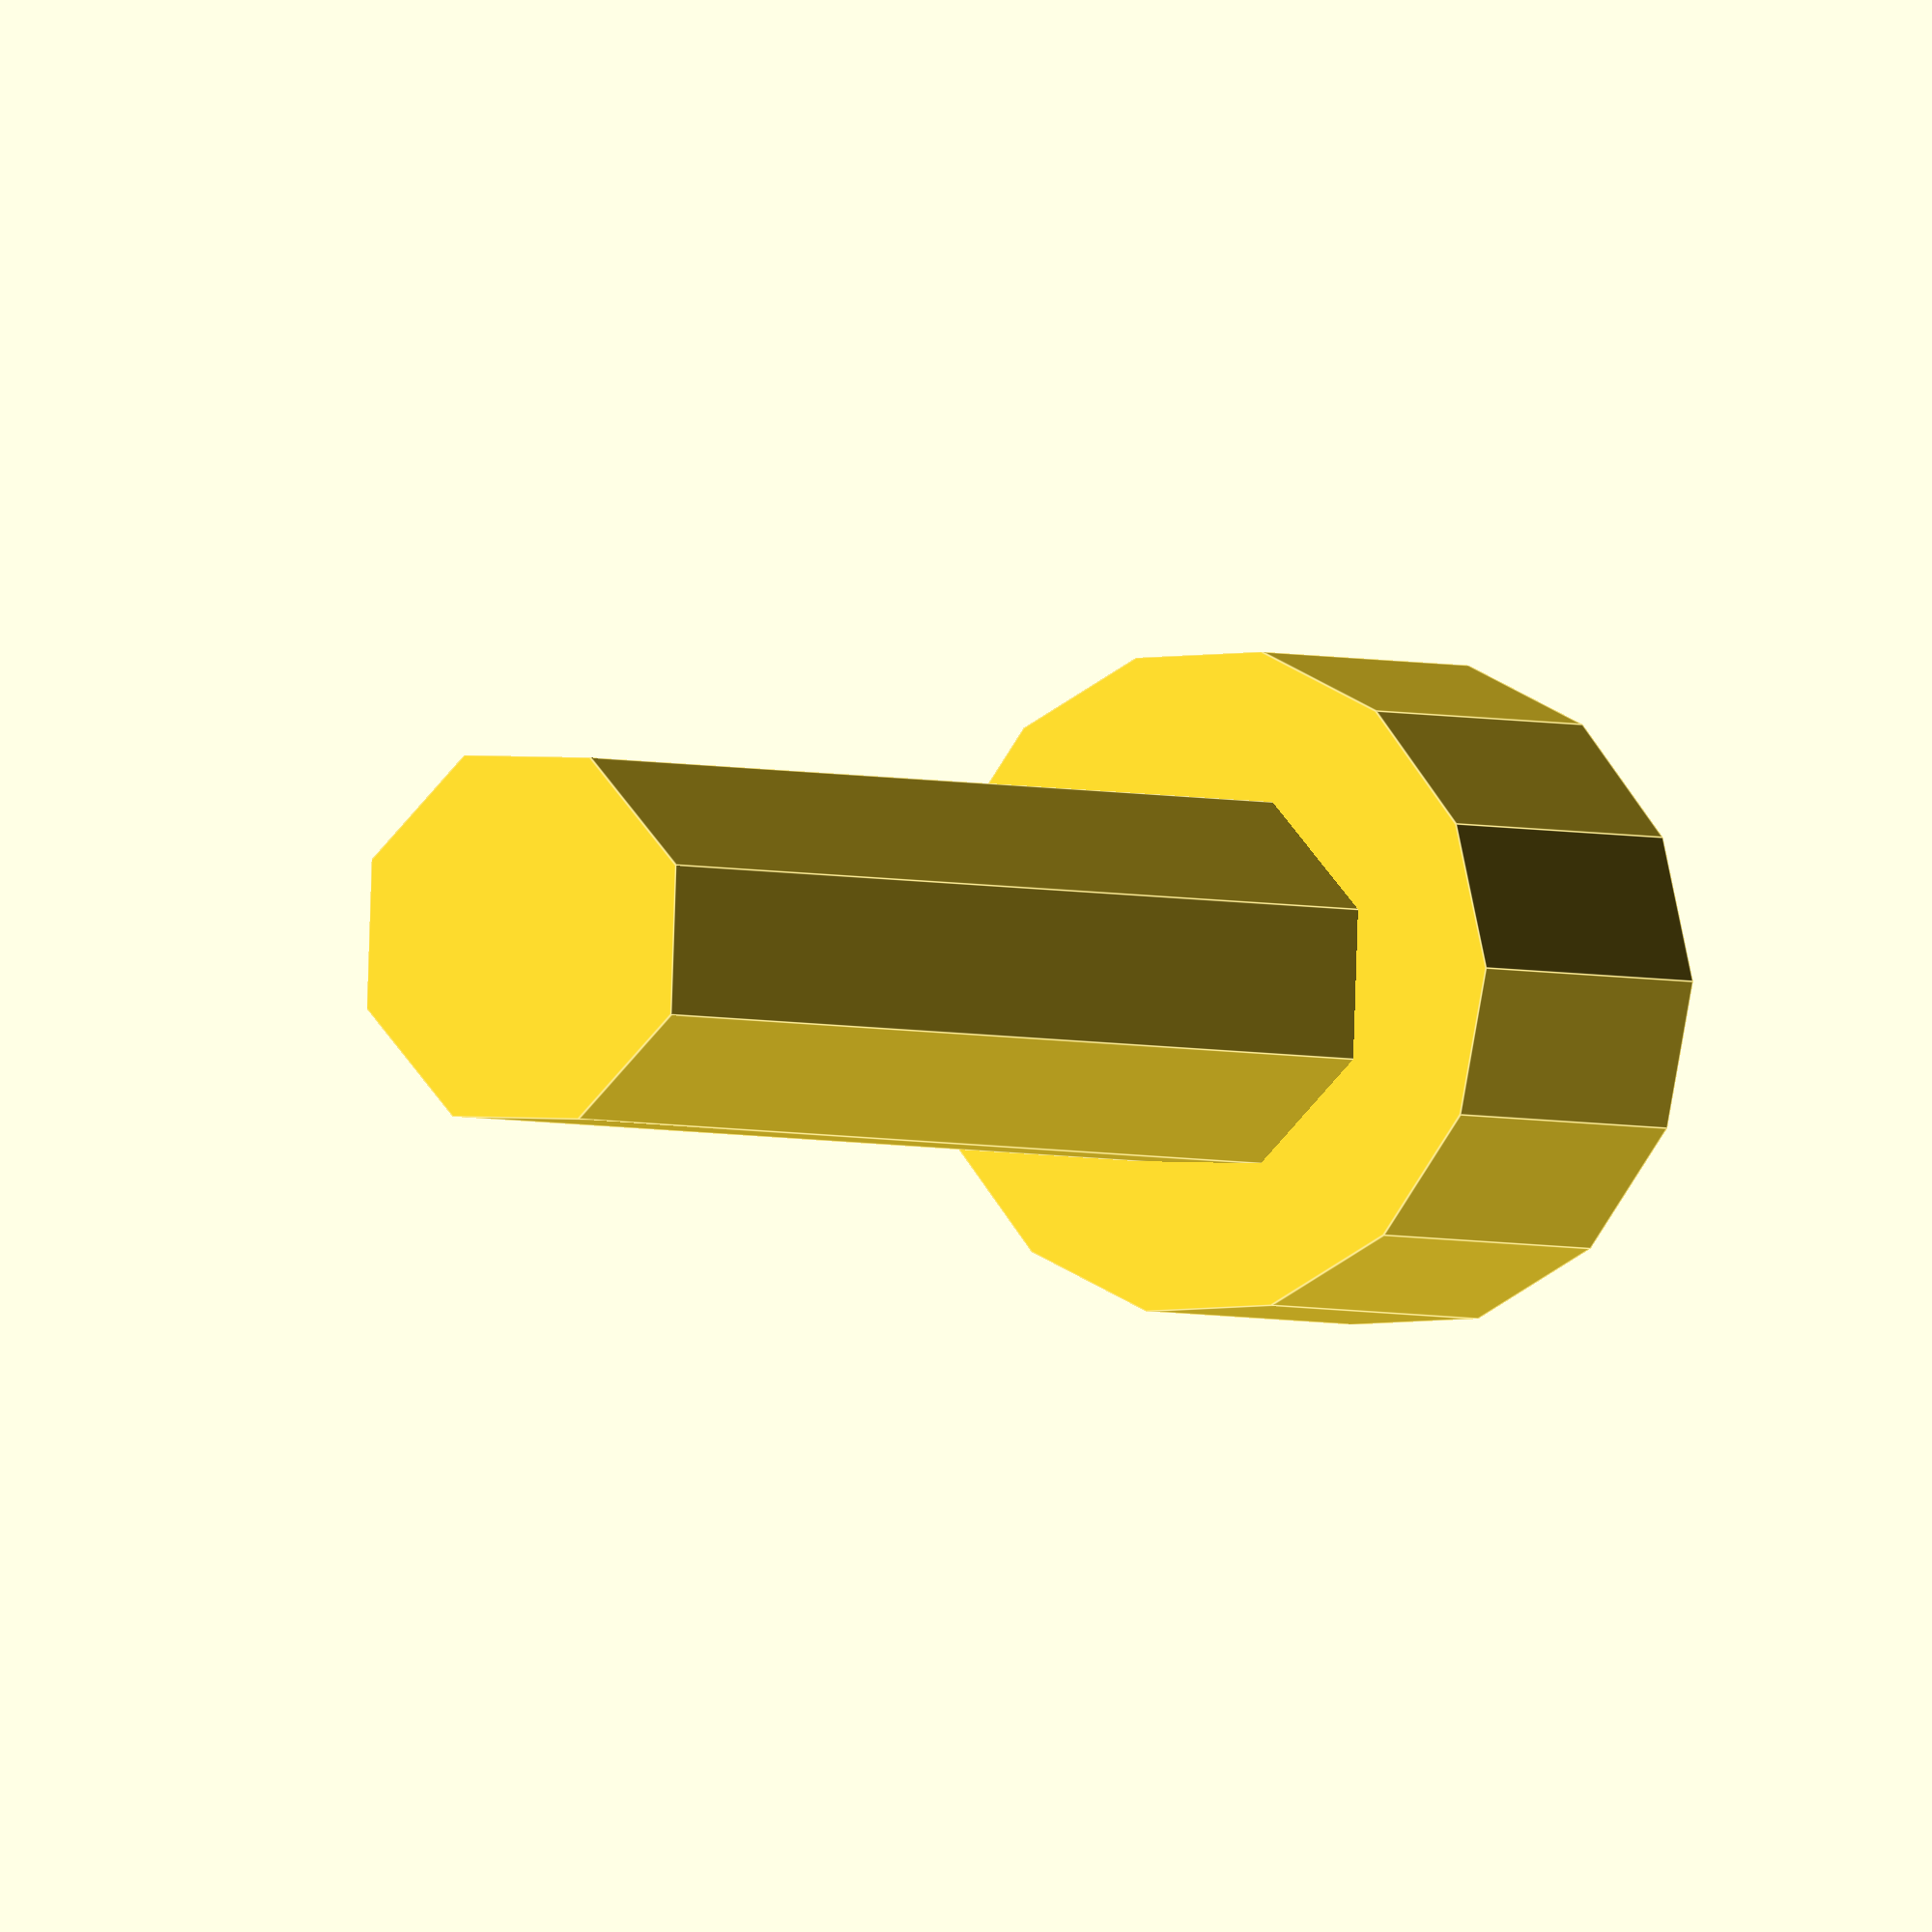
<openscad>
/*
  Author: Johannes Bayer, 2025
  License: MIT
  Description: Envelope of the most used M Skrew
*/

M_SKREW_HEAD_DIA = 8.4;
M_SKREW_HEAD_LEN = 4.8;
M_SKREW_SHAFT_DIA = 4.9;
M_SKREW_SHAFT_LEN = 15.8;

module m_skrew(){
    
    union(){
        cylinder(d=M_SKREW_SHAFT_DIA,h=M_SKREW_SHAFT_LEN+M_SKREW_HEAD_LEN);
        translate([0, 0, M_SKREW_SHAFT_LEN])
            cylinder(d=M_SKREW_HEAD_DIA,h=M_SKREW_HEAD_LEN);
    }
}

m_skrew();
</openscad>
<views>
elev=2.4 azim=155.3 roll=212.7 proj=o view=edges
</views>
